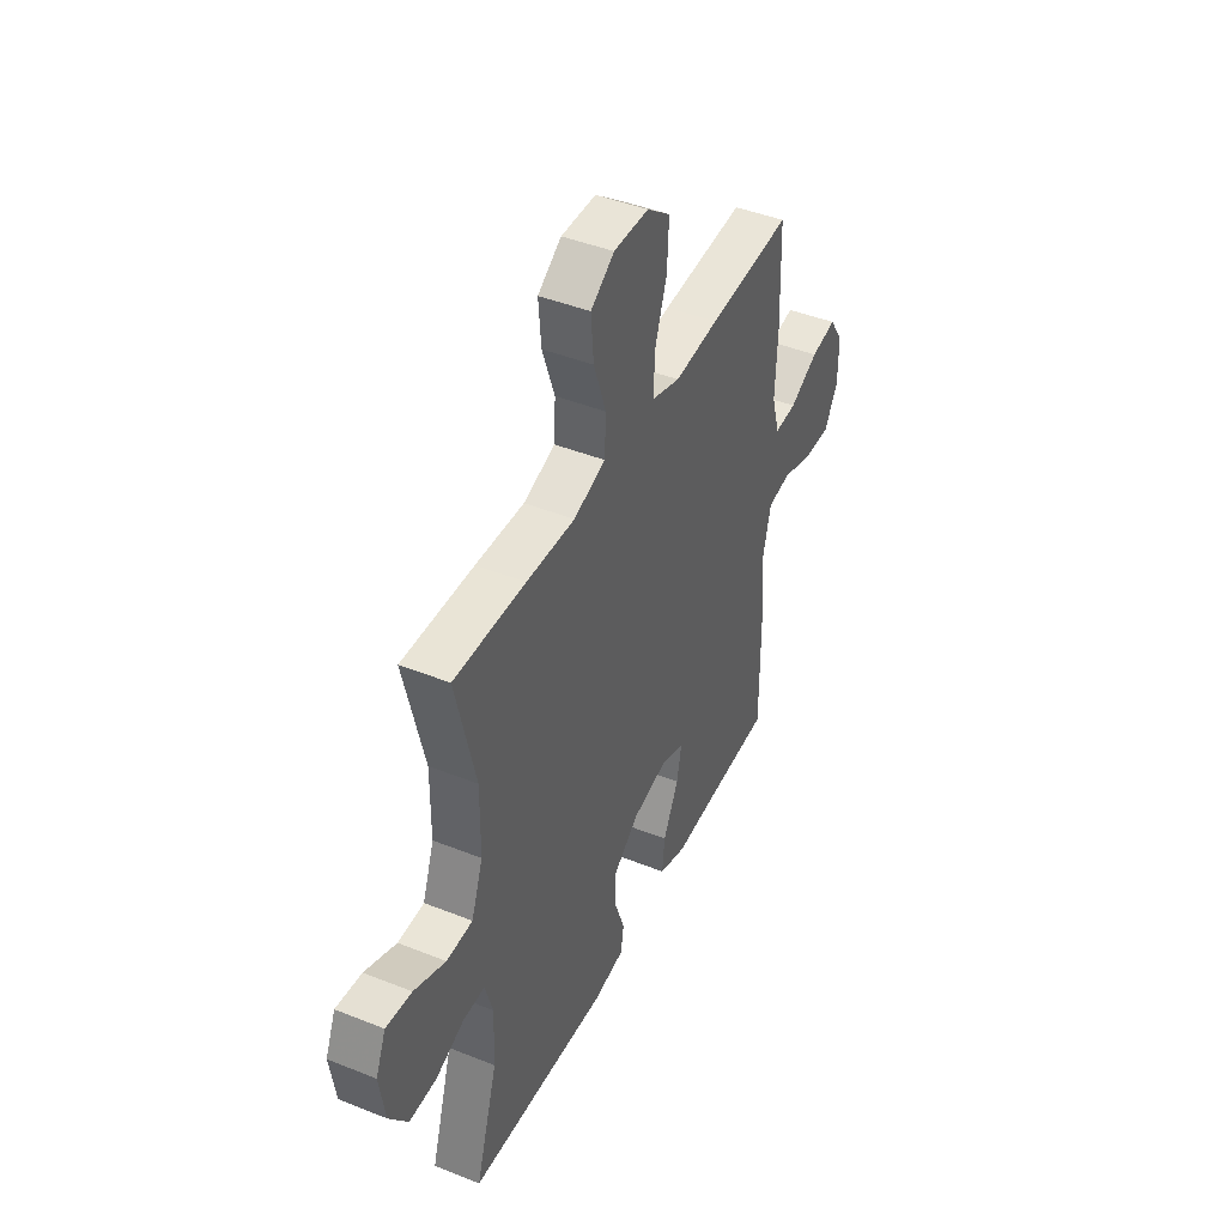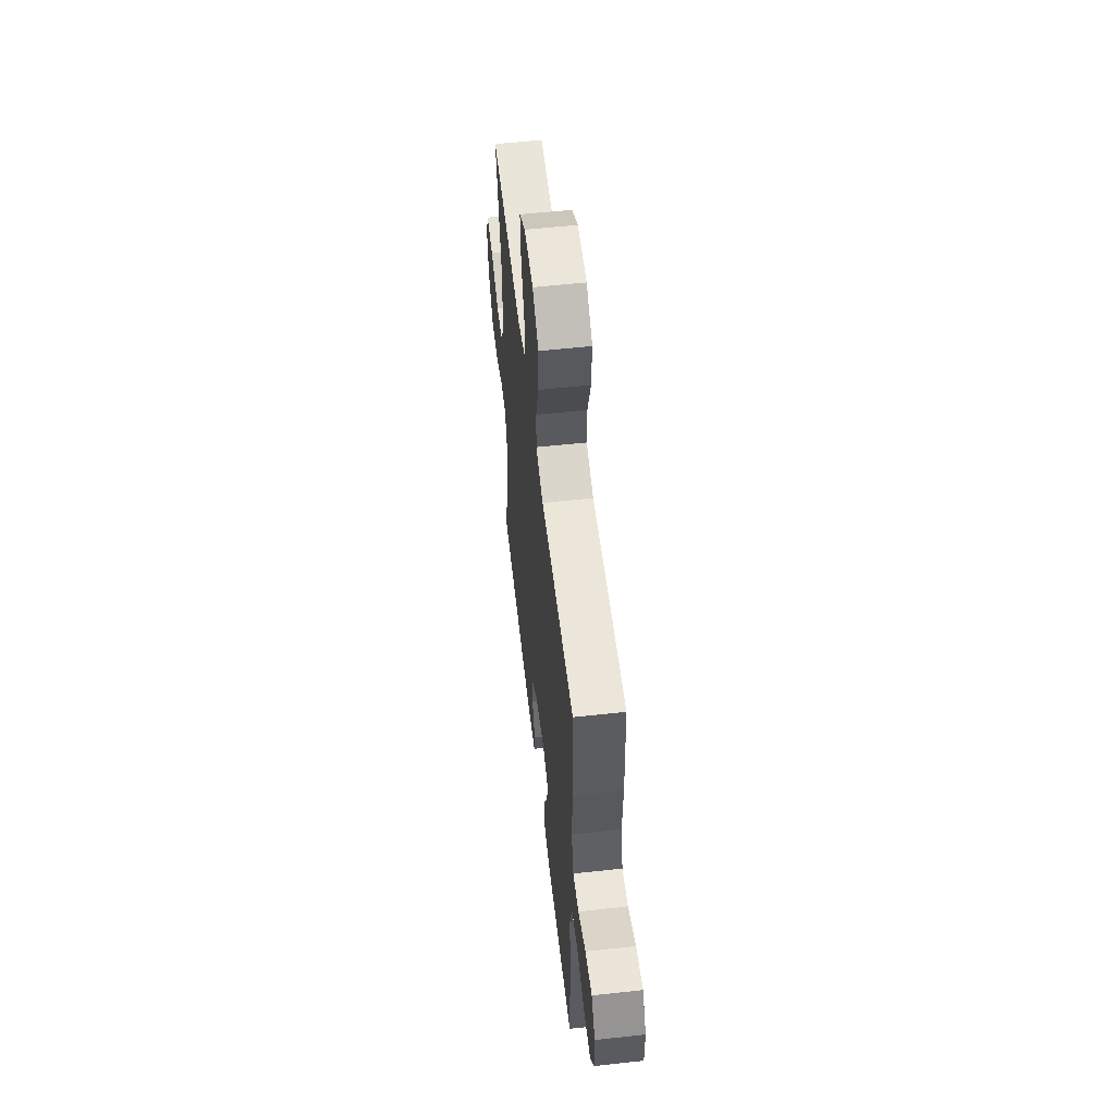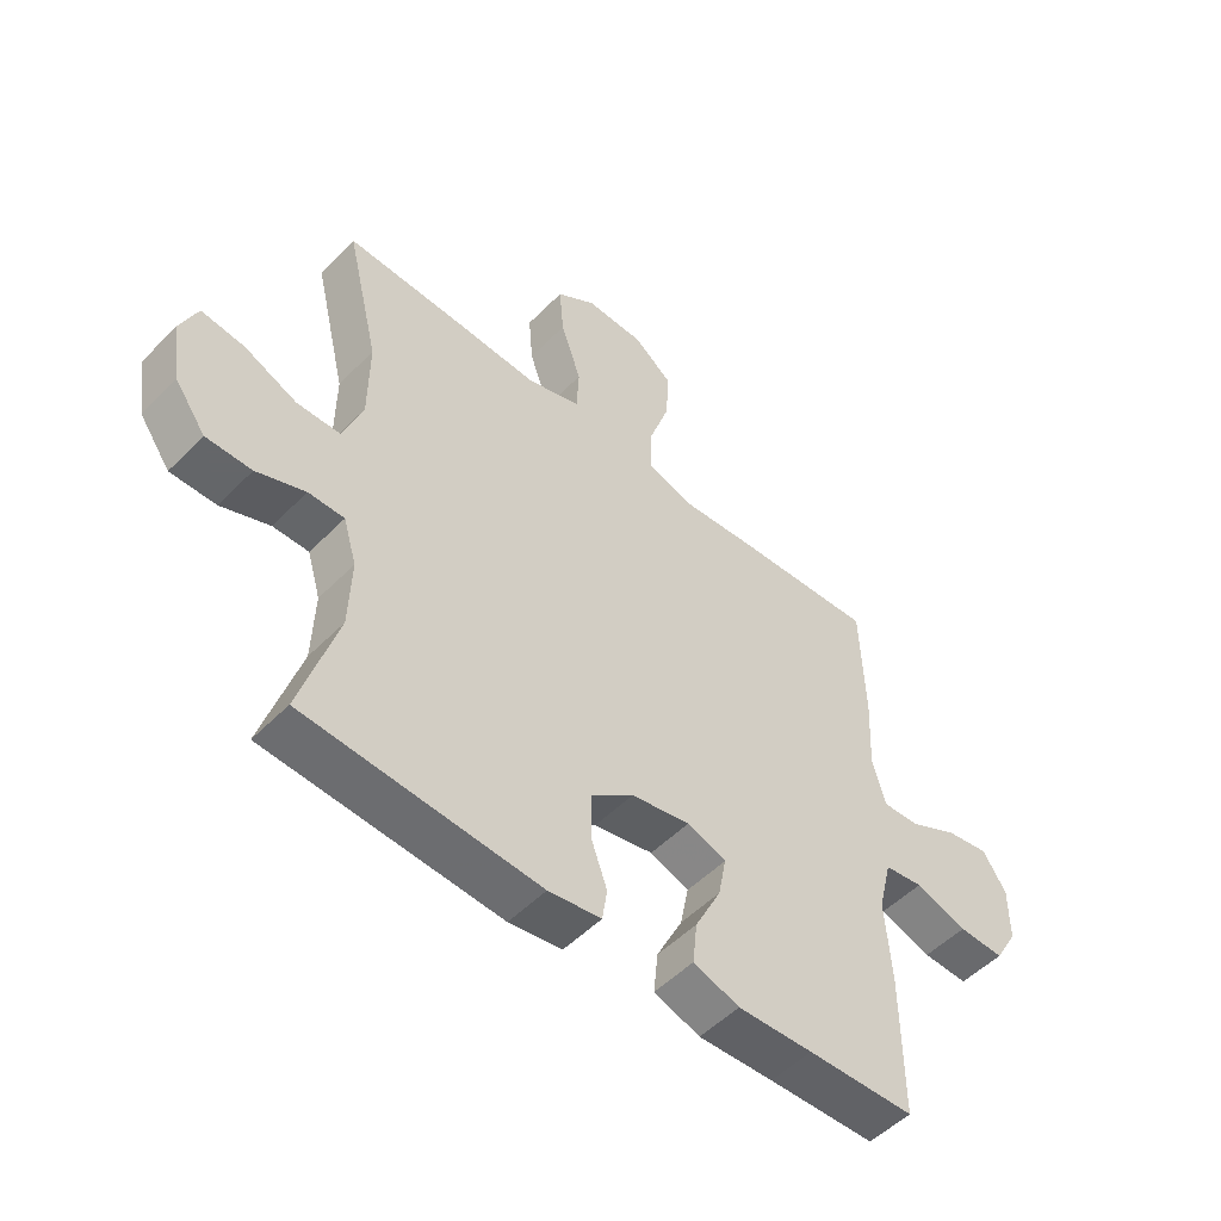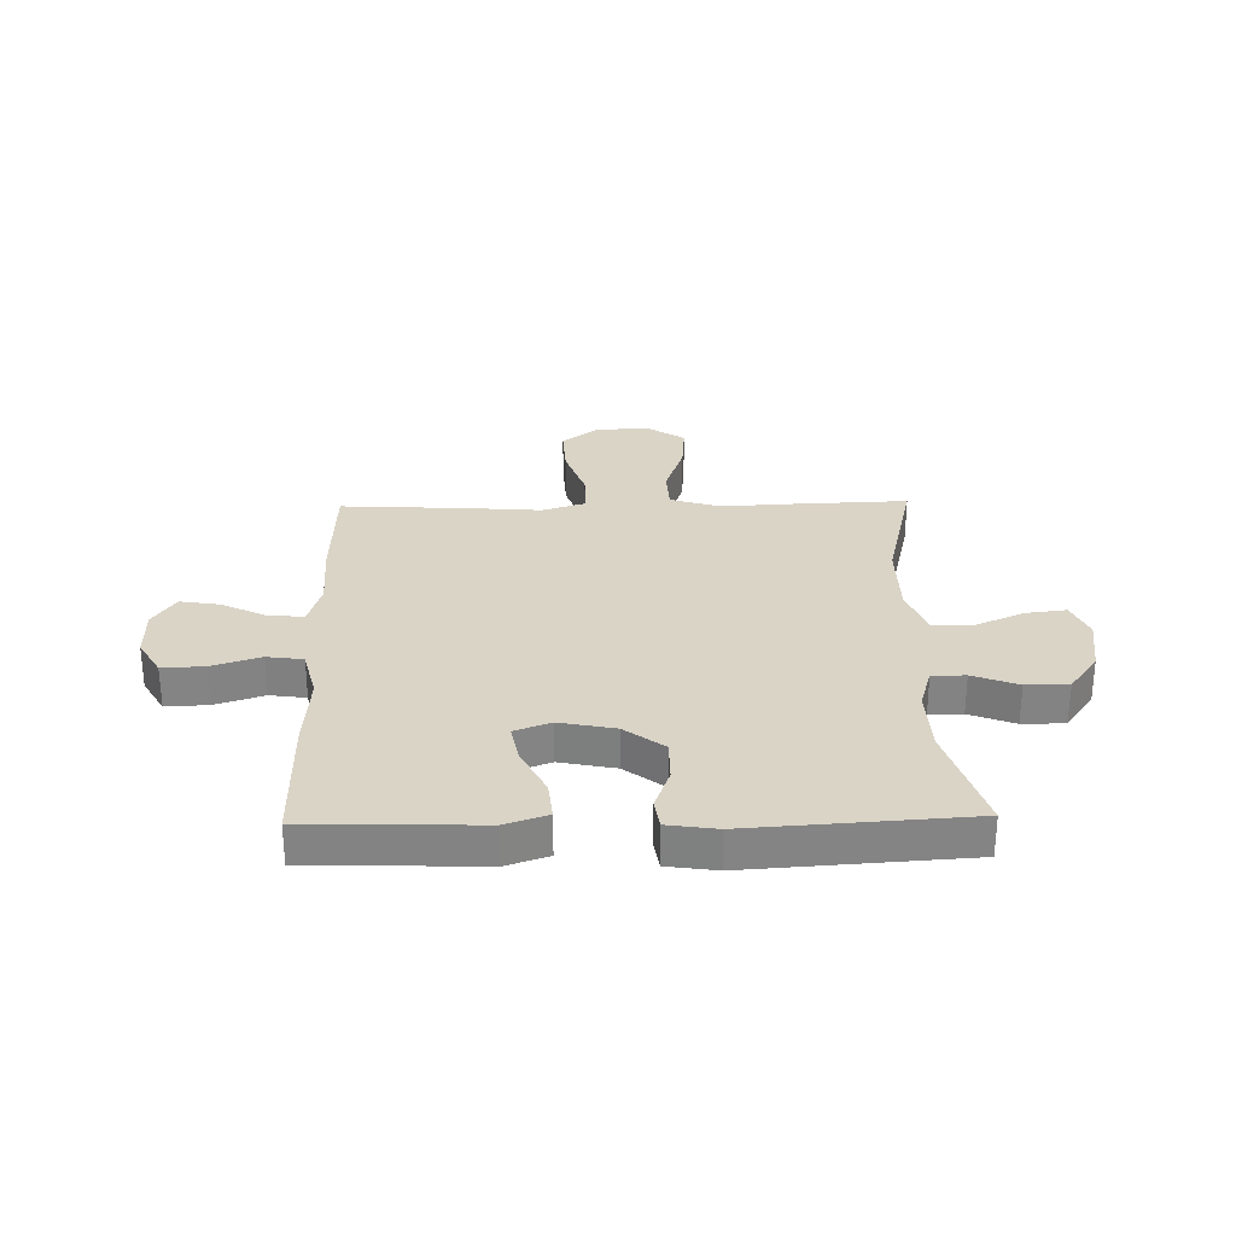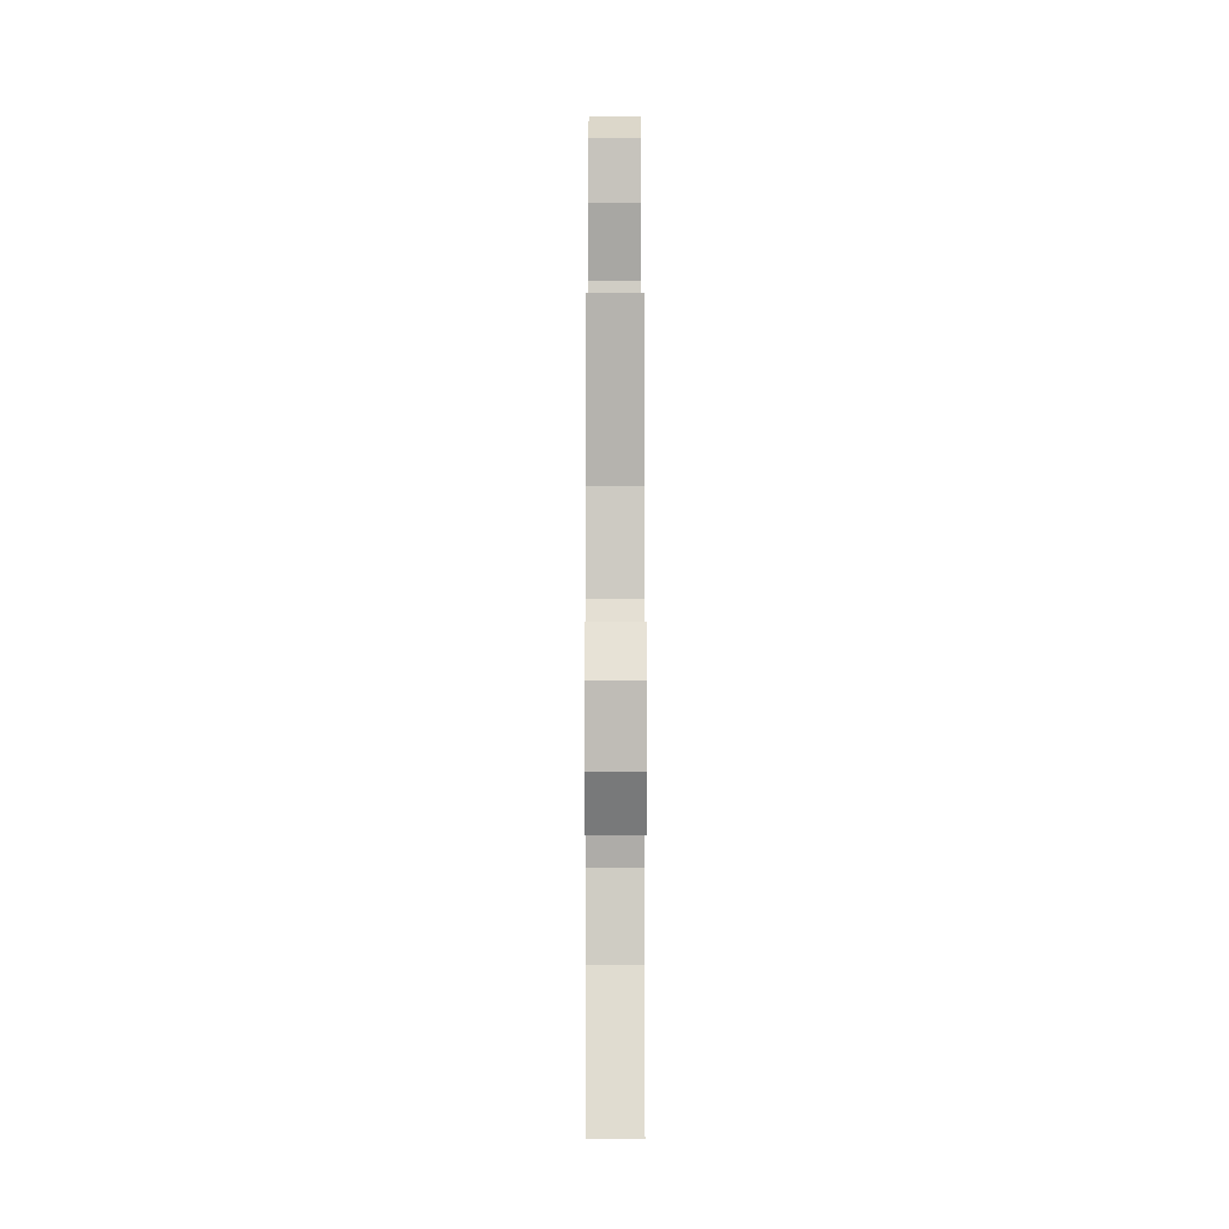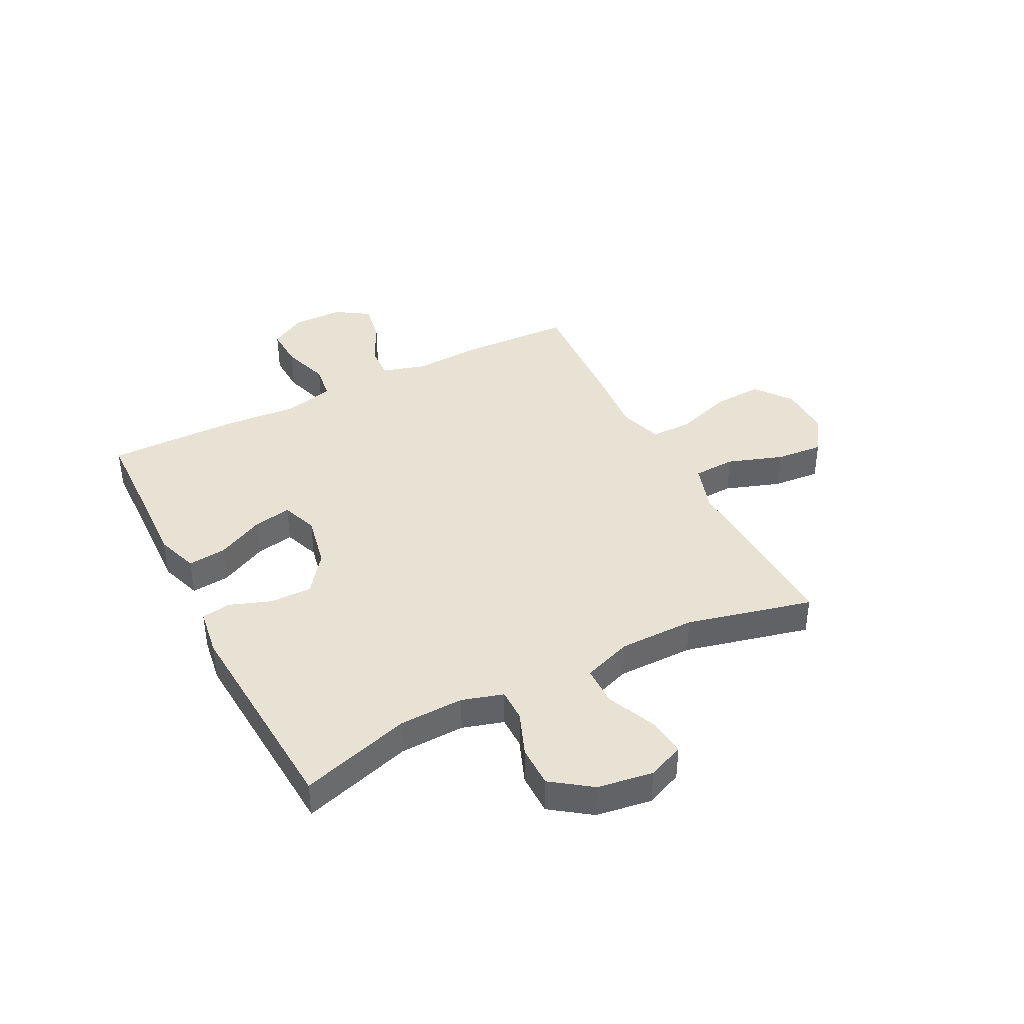
<metadata>
{"format":"obj","ext":"obj","renderer":"f3d","projection":"perspective","resolution":1024,"background":"white","views":[{"elev":43.9,"azim":-64.9,"up":"+Z"},{"elev":56.4,"azim":83.5,"up":"+Z"},{"elev":-51.7,"azim":-42.6,"up":"+Z"},{"elev":28.9,"azim":178.8,"up":"+Y"},{"elev":-3.4,"azim":-90.1,"up":"+Z"},{"elev":40.0,"azim":-117.0,"up":"+Y"}]}
</metadata>
<code>
v 0.5 0.07 -0.5
v 0.323 0.07 -0.505
v 0.199 0.07 -0.51
v 0.123 0.07 -0.484
v 0.13 0.07 -0.415
v 0.173 0.07 -0.329
v 0.186 0.07 -0.261
v 0.122 0.07 -0.237
v 0.024 0.07 -0.257
v -0.046 0.07 -0.31
v -0.046 0.07 -0.385
v -0.019 0.07 -0.46
v -0.027 0.07 -0.513
v -0.114 0.07 -0.526
v -0.5 0.07 -0.5
v -0.439 0.07 -0.301
v -0.435 0.07 -0.185
v -0.457 0.07 -0.111
v -0.516 0.07 -0.111
v -0.596 0.07 -0.142
v -0.671 0.07 -0.142
v -0.722 0.07 -0.071
v -0.737 0.07 0.029
v -0.709 0.07 0.095
v -0.638 0.07 0.086
v -0.551 0.07 0.048
v -0.479 0.07 0.049
v -0.447 0.07 0.137
v -0.446 0.07 0.274
v -0.5 0.07 0.5
v -0.303 0.07 0.493
v -0.169 0.07 0.486
v -0.081 0.07 0.514
v -0.077 0.07 0.59
v -0.111 0.07 0.689
v -0.118 0.07 0.775
v -0.053 0.07 0.819
v 0.043 0.07 0.817
v 0.108 0.07 0.767
v 0.103 0.07 0.678
v 0.069 0.07 0.578
v 0.068 0.07 0.502
v 0.145 0.07 0.477
v 0.267 0.07 0.487
v 0.5 0.07 0.5
v 0.507 0.07 0.301
v 0.501 0.07 0.176
v 0.523 0.07 0.099
v 0.584 0.07 0.102
v 0.664 0.07 0.142
v 0.735 0.07 0.154
v 0.774 0.07 0.094
v 0.774 0.07 0.003
v 0.736 0.07 -0.062
v 0.661 0.07 -0.059
v 0.575 0.07 -0.031
v 0.511 0.07 -0.04
v 0.489 0.07 -0.13
v 0.499 0.07 -0.265
v 0.5 0 -0.5
v 0.323 0 -0.505
v 0.199 0 -0.51
v 0.123 0 -0.484
v 0.13 0 -0.415
v 0.173 0 -0.329
v 0.186 0 -0.261
v 0.122 0 -0.237
v 0.024 0 -0.257
v -0.046 0 -0.31
v -0.046 0 -0.385
v -0.019 0 -0.46
v -0.027 0 -0.513
v -0.114 0 -0.526
v -0.5 0 -0.5
v -0.439 0 -0.301
v -0.435 0 -0.185
v -0.457 0 -0.111
v -0.516 0 -0.111
v -0.596 0 -0.142
v -0.671 0 -0.142
v -0.722 0 -0.071
v -0.737 0 0.029
v -0.709 0 0.095
v -0.638 0 0.086
v -0.551 0 0.048
v -0.479 0 0.049
v -0.447 0 0.137
v -0.446 0 0.274
v -0.5 0 0.5
v -0.303 0 0.493
v -0.169 0 0.486
v -0.081 0 0.514
v -0.077 0 0.59
v -0.111 0 0.689
v -0.118 0 0.775
v -0.053 0 0.819
v 0.043 0 0.817
v 0.108 0 0.767
v 0.103 0 0.678
v 0.069 0 0.578
v 0.068 0 0.502
v 0.145 0 0.477
v 0.267 0 0.487
v 0.5 0 0.5
v 0.507 0 0.301
v 0.501 0 0.176
v 0.523 0 0.099
v 0.584 0 0.102
v 0.664 0 0.142
v 0.735 0 0.154
v 0.774 0 0.094
v 0.774 0 0.003
v 0.736 0 -0.062
v 0.661 0 -0.059
v 0.575 0 -0.031
v 0.511 0 -0.04
v 0.489 0 -0.13
v 0.499 0 -0.265
f 58 59 1 2
f 4 5 6
f 3 4 6
f 2 3 6
f 58 2 6
f 57 58 6
f 54 55 56
f 53 54 56
f 52 53 56
f 51 52 56
f 50 51 56
f 49 50 56
f 48 49 56 57
f 57 6 7
f 48 57 7
f 47 48 7
f 47 7 8
f 46 47 8
f 45 46 8
f 44 45 8
f 43 44 8
f 39 40 41
f 38 39 41
f 37 38 41
f 36 37 41
f 35 36 41
f 34 35 41
f 33 34 41 42
f 43 8 9
f 42 43 9
f 33 42 9
f 32 33 9
f 32 9 10
f 31 32 10
f 30 31 10
f 29 30 10
f 24 25 26
f 23 24 26
f 22 23 26
f 21 22 26
f 20 21 26
f 19 20 26
f 18 19 26 27
f 17 18 27 28
f 14 15 16
f 13 14 16
f 12 13 16
f 11 12 16
f 11 16 17
f 17 28 29
f 11 17 29
f 10 11 29
f 61 60 118 117
f 65 64 63
f 65 63 62
f 65 62 61
f 65 61 117
f 65 117 116
f 115 114 113
f 115 113 112
f 115 112 111
f 115 111 110
f 115 110 109
f 115 109 108
f 116 115 108 107
f 66 65 116
f 66 116 107
f 66 107 106
f 67 66 106
f 67 106 105
f 67 105 104
f 67 104 103
f 67 103 102
f 100 99 98
f 100 98 97
f 100 97 96
f 100 96 95
f 100 95 94
f 100 94 93
f 101 100 93 92
f 68 67 102
f 68 102 101
f 68 101 92
f 68 92 91
f 69 68 91
f 69 91 90
f 69 90 89
f 69 89 88
f 85 84 83
f 85 83 82
f 85 82 81
f 85 81 80
f 85 80 79
f 85 79 78
f 86 85 78 77
f 87 86 77 76
f 75 74 73
f 75 73 72
f 75 72 71
f 75 71 70
f 76 75 70
f 88 87 76
f 88 76 70
f 88 70 69
f 1 60 61 2
f 2 61 62 3
f 3 62 63 4
f 4 63 64 5
f 5 64 65 6
f 6 65 66 7
f 7 66 67 8
f 8 67 68 9
f 9 68 69 10
f 10 69 70 11
f 11 70 71 12
f 12 71 72 13
f 13 72 73 14
f 14 73 74 15
f 15 74 75 16
f 16 75 76 17
f 17 76 77 18
f 18 77 78 19
f 19 78 79 20
f 20 79 80 21
f 21 80 81 22
f 22 81 82 23
f 23 82 83 24
f 24 83 84 25
f 25 84 85 26
f 26 85 86 27
f 27 86 87 28
f 28 87 88 29
f 29 88 89 30
f 30 89 90 31
f 31 90 91 32
f 32 91 92 33
f 33 92 93 34
f 34 93 94 35
f 35 94 95 36
f 36 95 96 37
f 37 96 97 38
f 38 97 98 39
f 39 98 99 40
f 40 99 100 41
f 41 100 101 42
f 42 101 102 43
f 43 102 103 44
f 44 103 104 45
f 45 104 105 46
f 46 105 106 47
f 47 106 107 48
f 48 107 108 49
f 49 108 109 50
f 50 109 110 51
f 51 110 111 52
f 52 111 112 53
f 53 112 113 54
f 54 113 114 55
f 55 114 115 56
f 56 115 116 57
f 57 116 117 58
f 58 117 118 59
f 59 118 60 1

</code>
